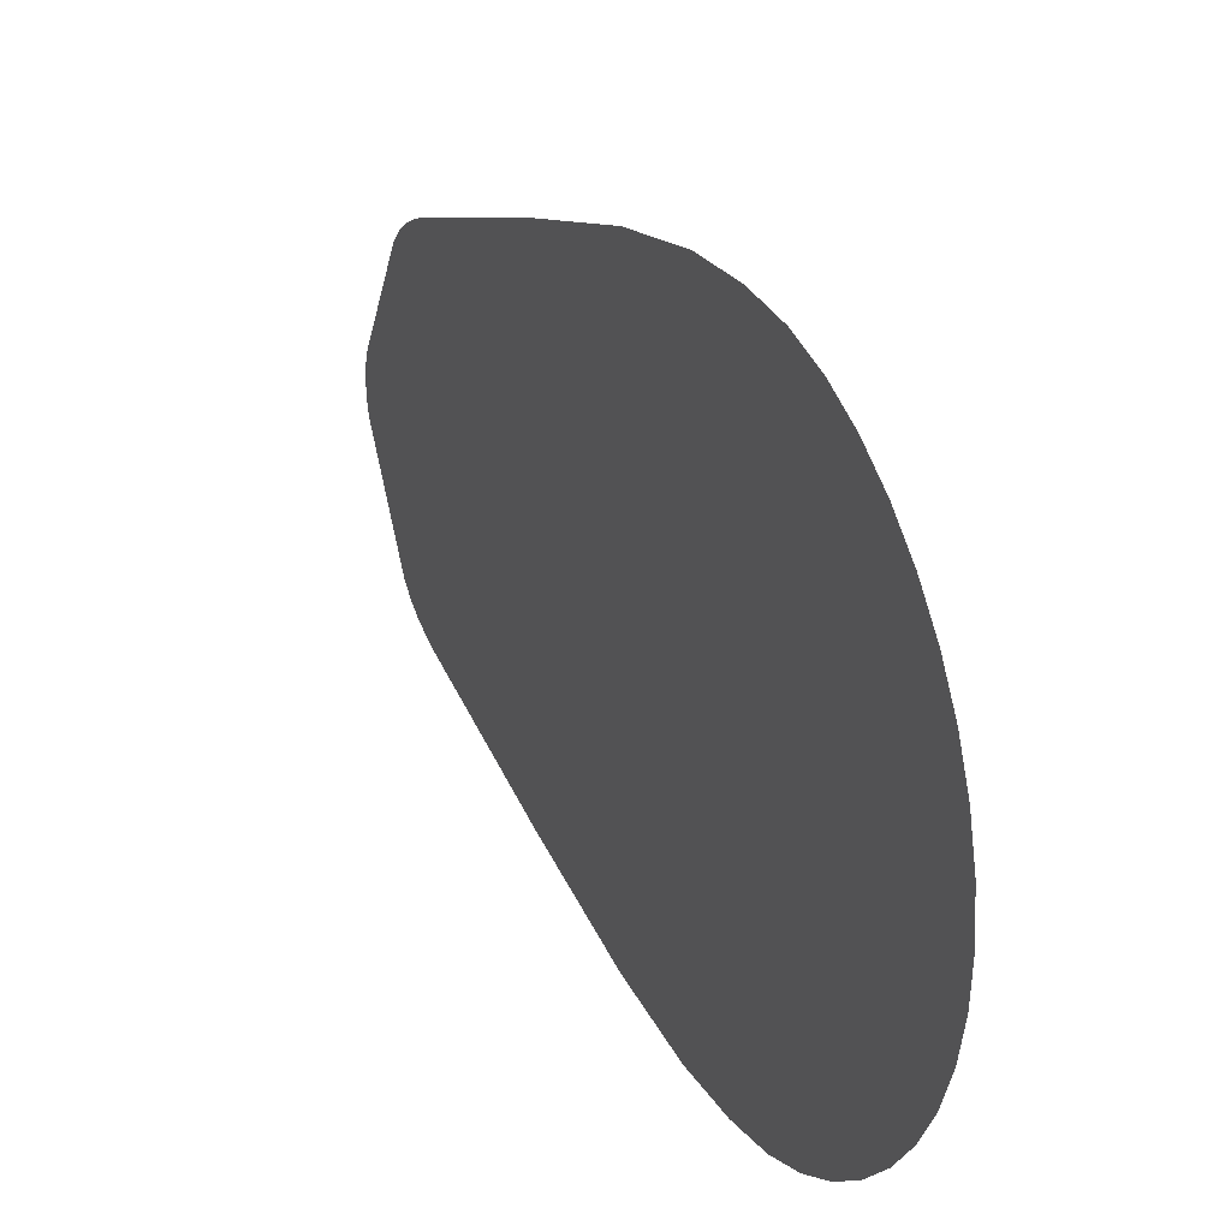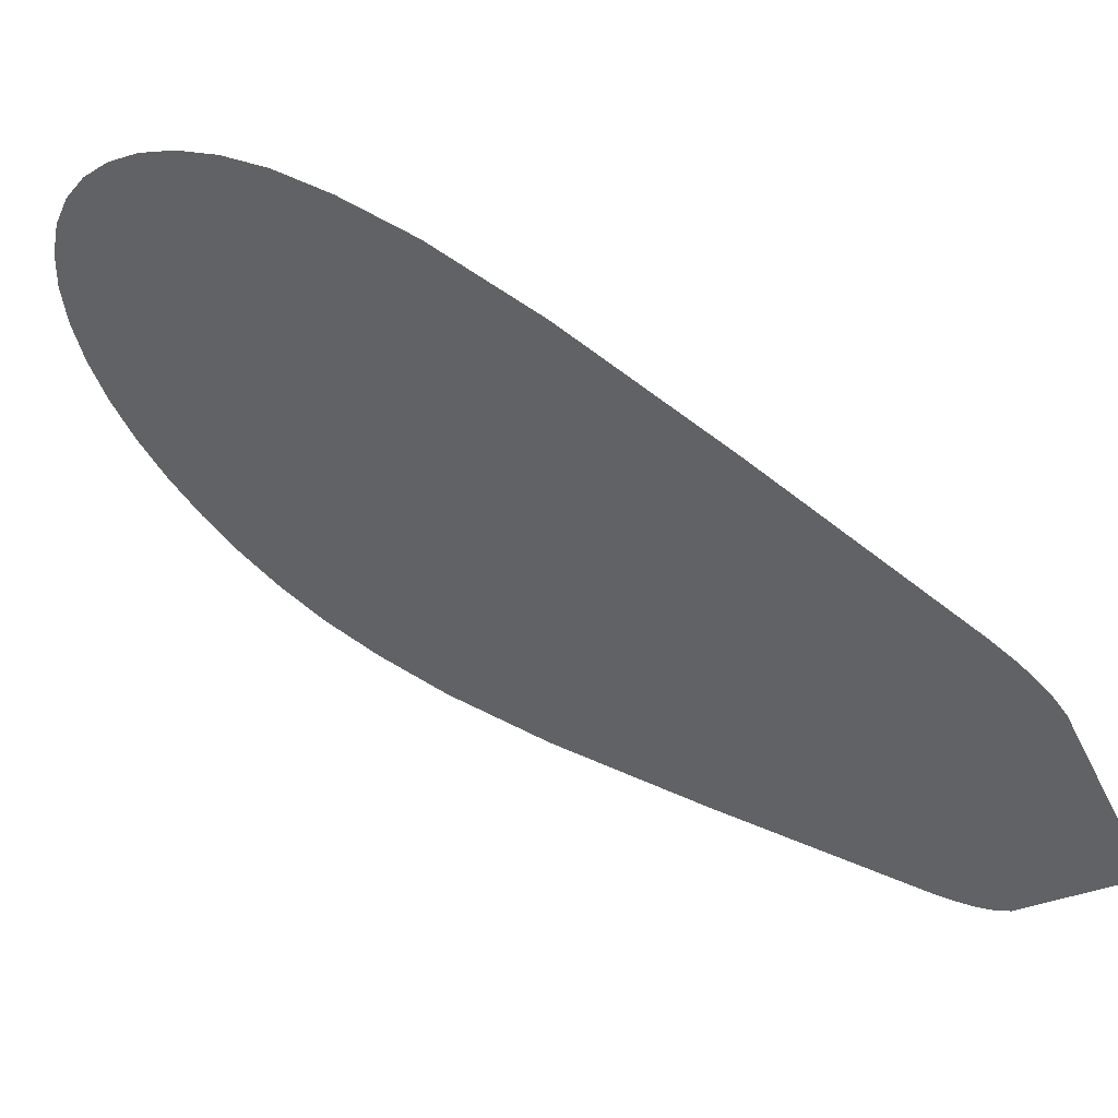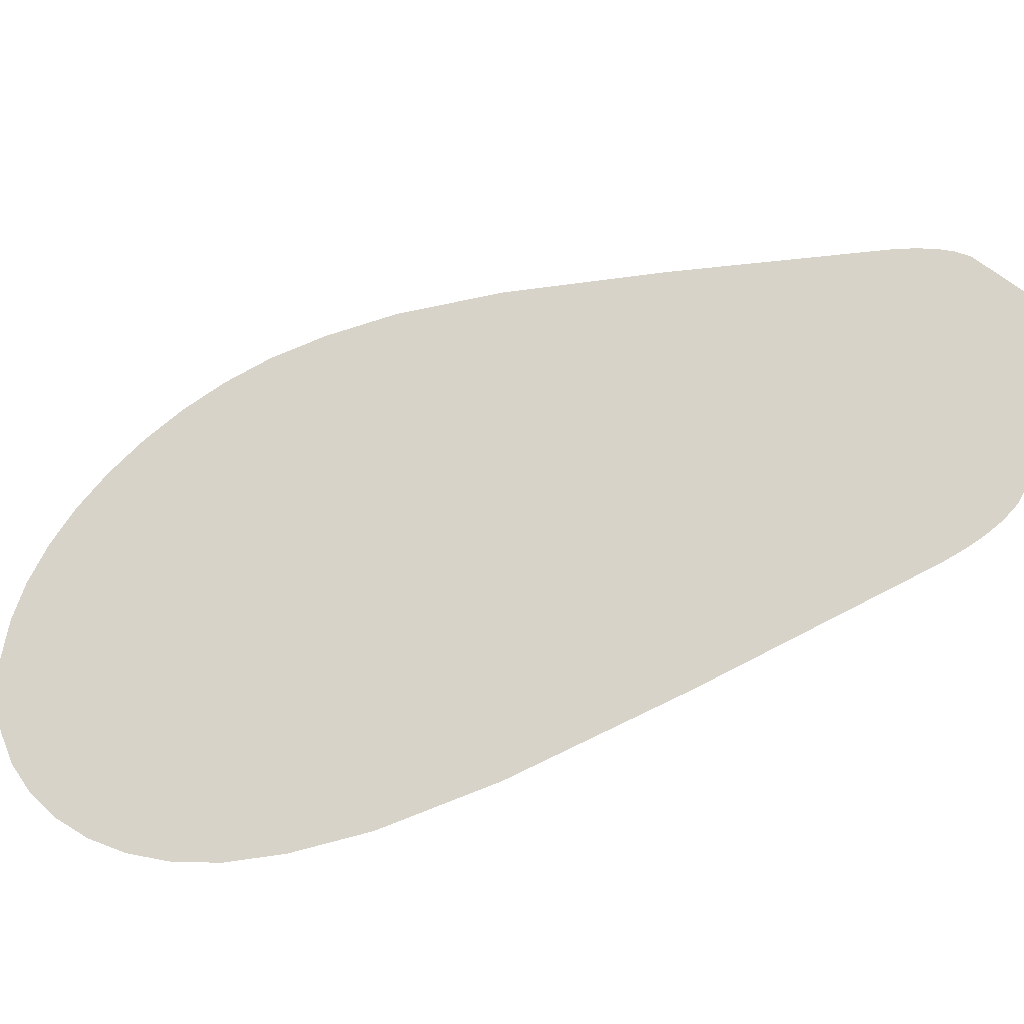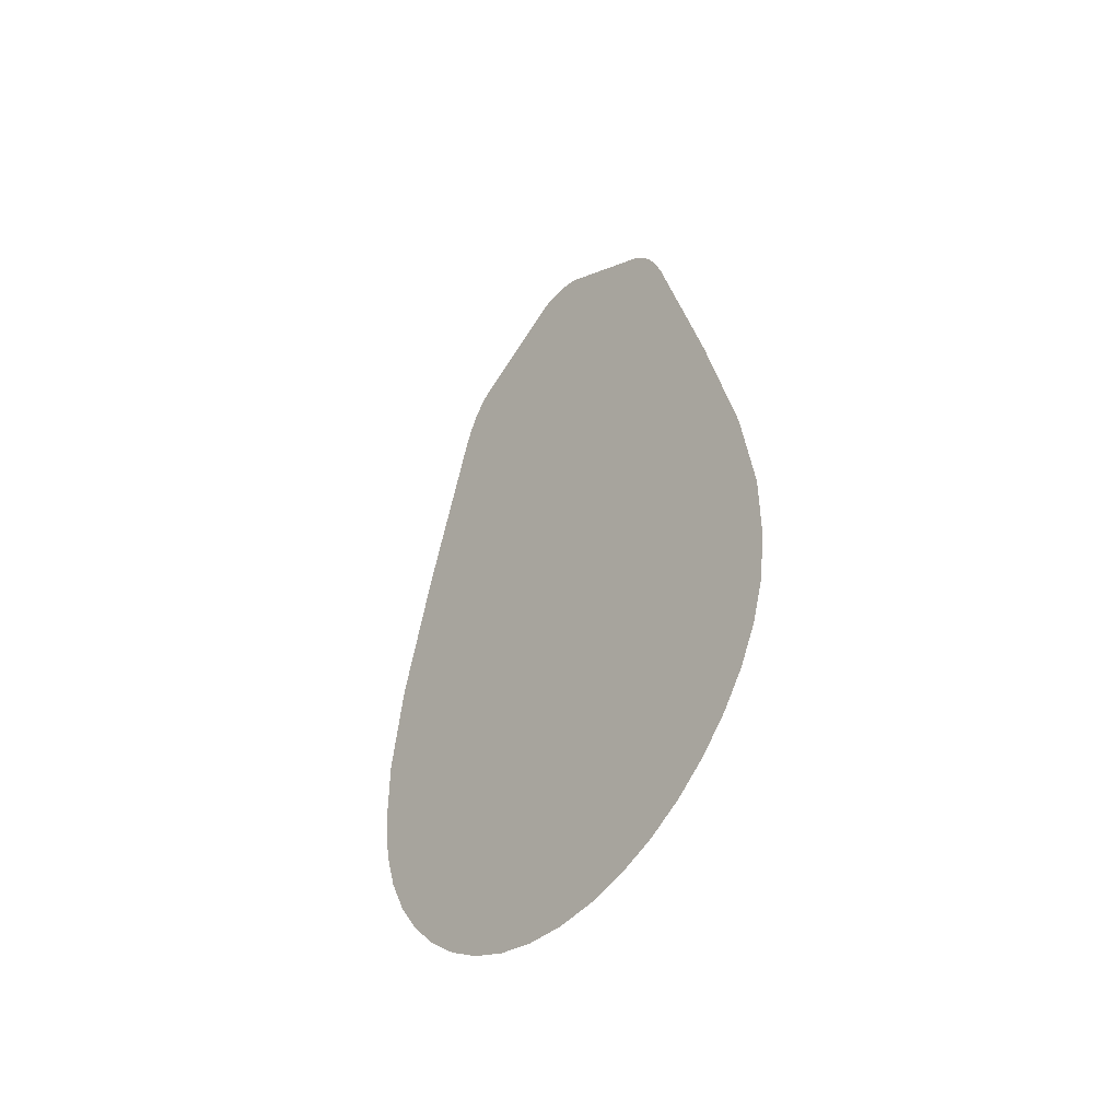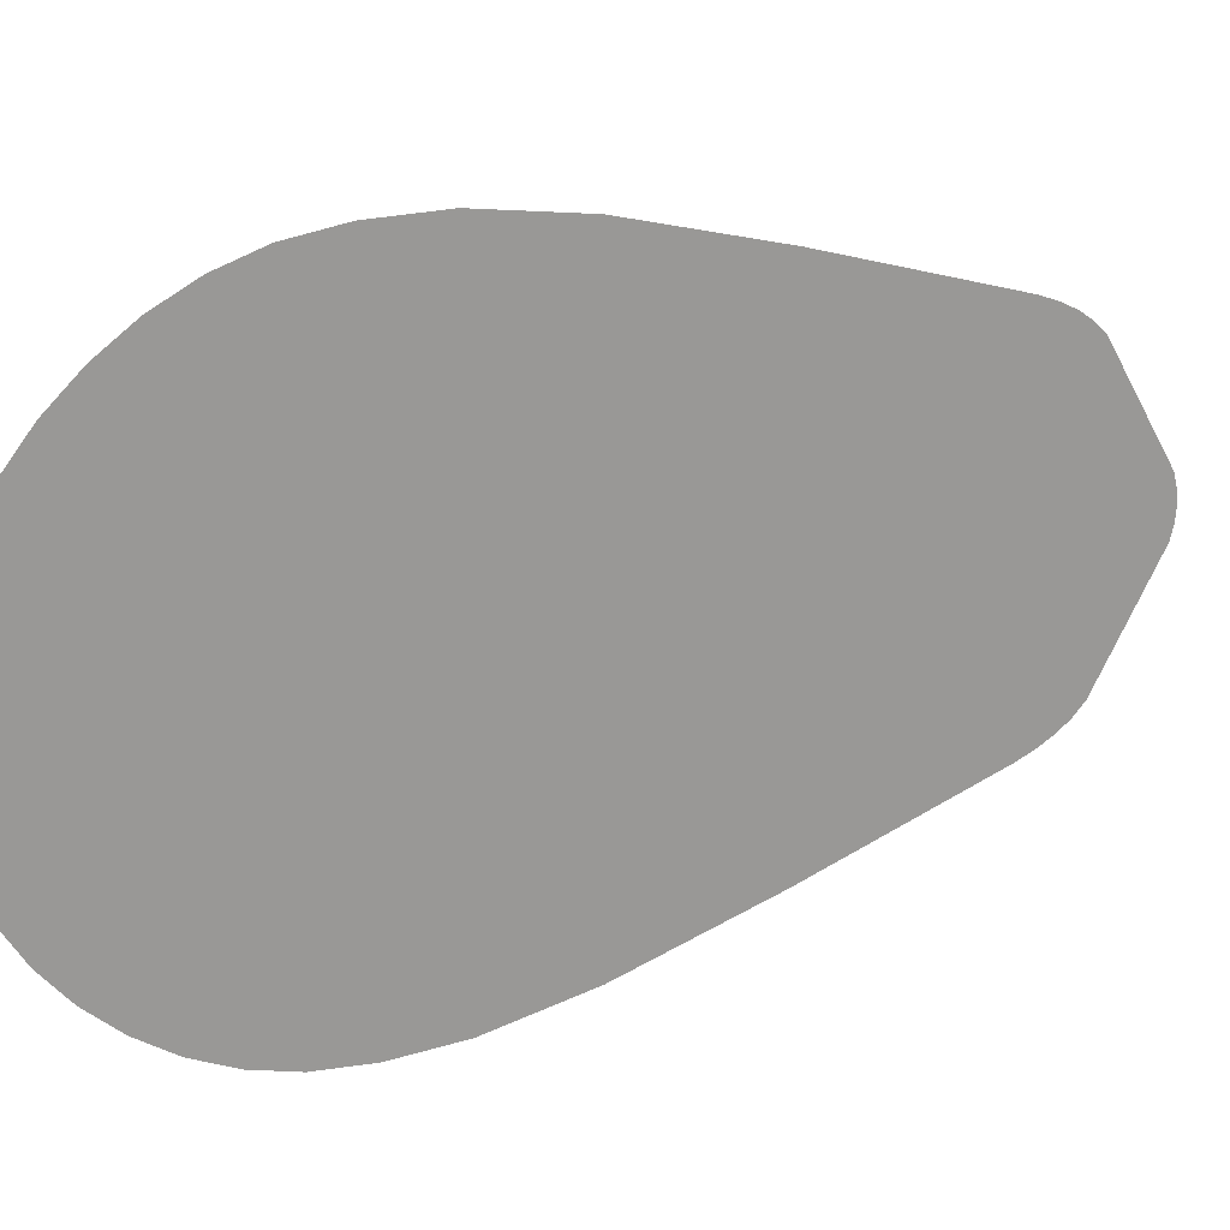
<metadata>
{"format":"obj","ext":"obj","renderer":"f3d","projection":"perspective","resolution":1024,"background":"white","views":[{"elev":25.5,"azim":-24.8,"up":"+Z"},{"elev":56.0,"azim":123.2,"up":"+Z"},{"elev":-44.9,"azim":112.1,"up":"+Z"},{"elev":-44.4,"azim":139.3,"up":"+Y"},{"elev":21.0,"azim":61.5,"up":"+Z"}]}
</metadata>
<code>
g default
v -9.031 -192.3 -45.28
v -9.031 -171.5 -86.5
v -9.031 -139.1 -120.6
v -9.031 -97.73 -144.7
v -9.031 -44.49 -155.9
v -9.031 47.69 -147.2
v -9.031 47.69 147.2
v -9.031 -44.49 155.9
v -9.031 -97.73 144.7
v -9.031 -139.1 120.6
v -9.031 -171.5 86.5
v -9.031 -192.3 45.28
v -9.031 -199.5 3e-06
v -9.031 257.9 -81.46
v -9.031 241.2 -91.16
v -9.031 0 -2e-06
v -9.031 302.8 7.466
v -9.031 302.8 -7.466
v -9.031 241.2 91.16
v -9.031 257.9 81.46
v -9.031 -6.875 -155.7
v -9.031 127.8 -126
v -9.031 127.8 126
v -9.031 -6.875 155.7
v -9.031 -73.75 152.1
v -9.031 -119.5 134.1
v -9.031 -156.6 104.6
v -9.031 -183.5 66.6
v -9.031 -197.7 22.9
v -9.031 -197.7 -22.9
v -9.031 231.2 95
v -9.031 231.2 -95
v -9.031 250.1 -86.75
v -9.031 264.5 -74.96
v -9.031 300.8 14.69
v -9.031 303.5 2e-06
v -9.031 300.8 -14.69
v -9.031 250.1 86.75
v -9.031 264.5 74.96
v -9.031 -183.5 -66.6
v -9.031 -156.6 -104.6
v -9.031 -119.5 -134.1
v -9.031 -73.75 -152.1
g pCylinder1
f 15 33 16
f 14 16 33
f 14 34 16
f 16 34 37
f 17 35 16
f 16 35 39
f 18 36 16
f 17 16 36
f 18 16 37
f 20 38 16
f 19 16 38
f 20 16 39
f 1 40 16
f 2 16 40
f 2 41 16
f 3 16 41
f 3 42 16
f 4 16 42
f 4 43 16
f 5 16 43
f 5 21 16
f 6 16 21
f 16 6 22
f 16 23 7
f 7 24 16
f 8 16 24
f 8 25 16
f 9 16 25
f 9 26 16
f 10 16 26
f 10 27 16
f 11 16 27
f 11 28 16
f 12 16 28
f 12 29 16
f 13 16 29
f 13 30 16
f 1 16 30
f 19 31 16
f 16 31 23
f 22 32 16
f 15 16 32

</code>
